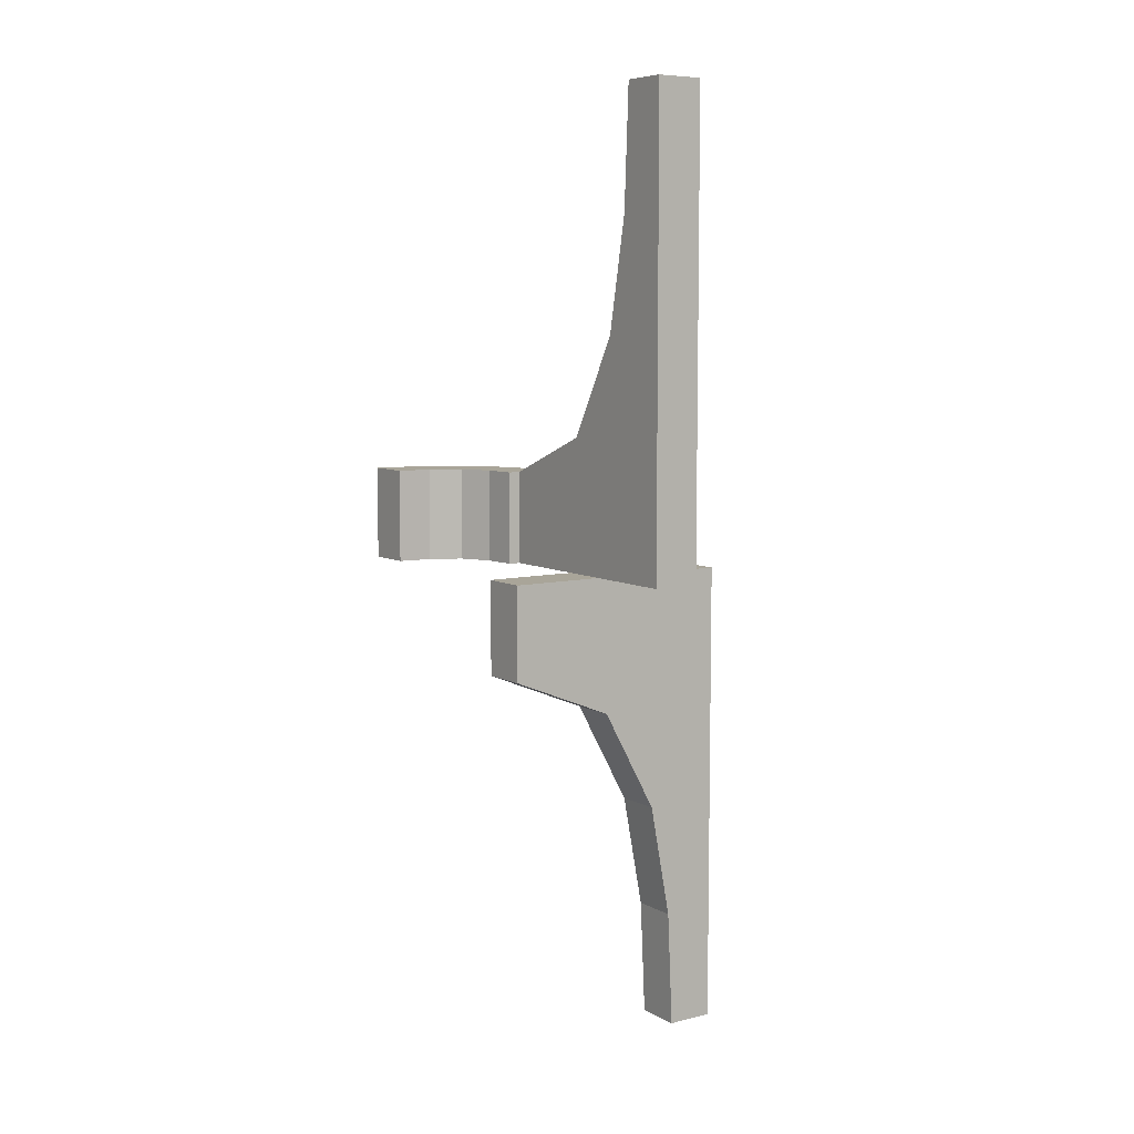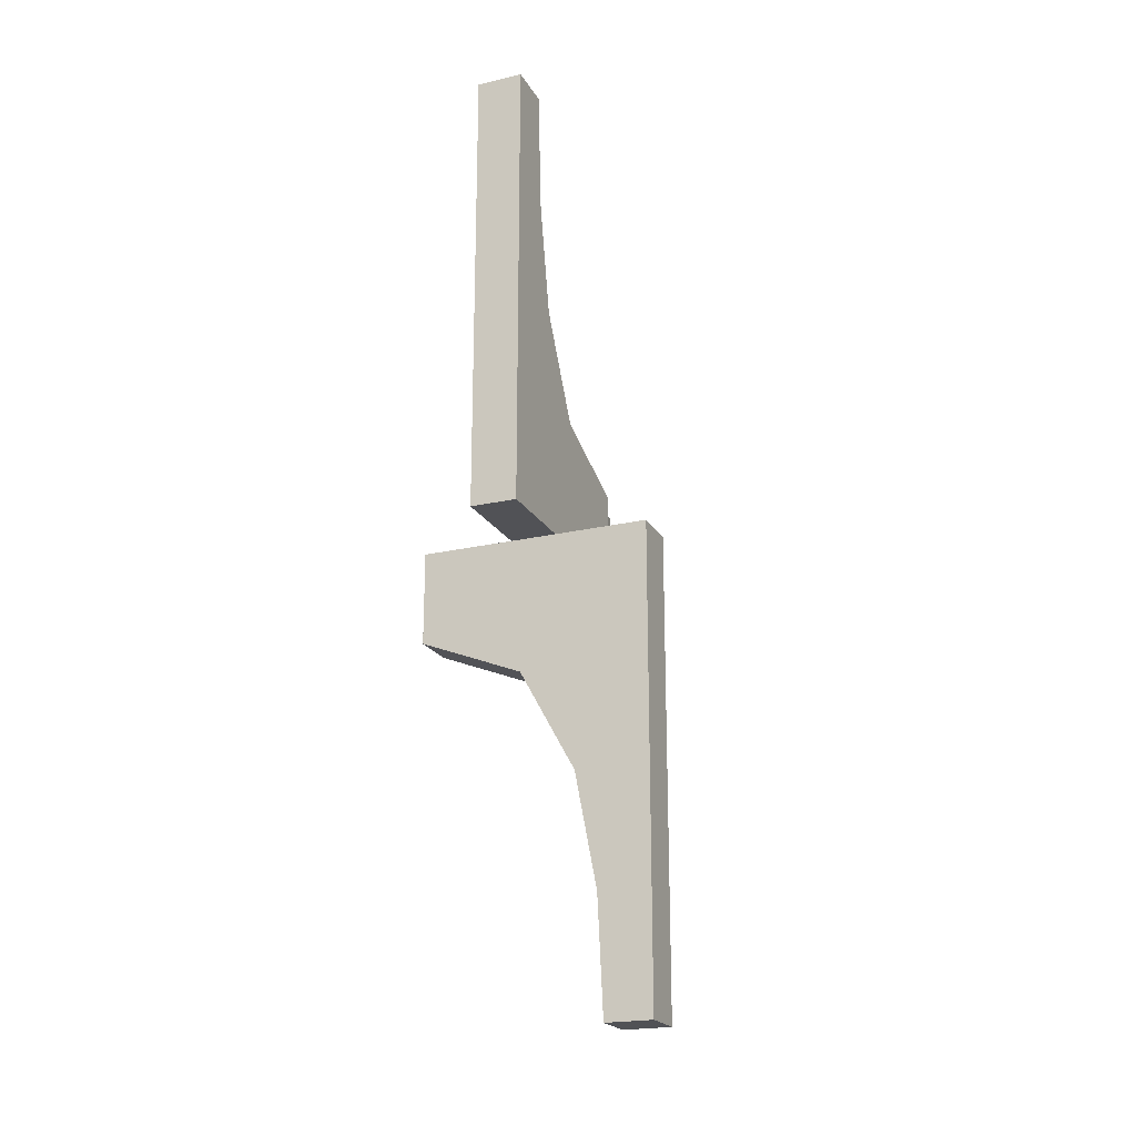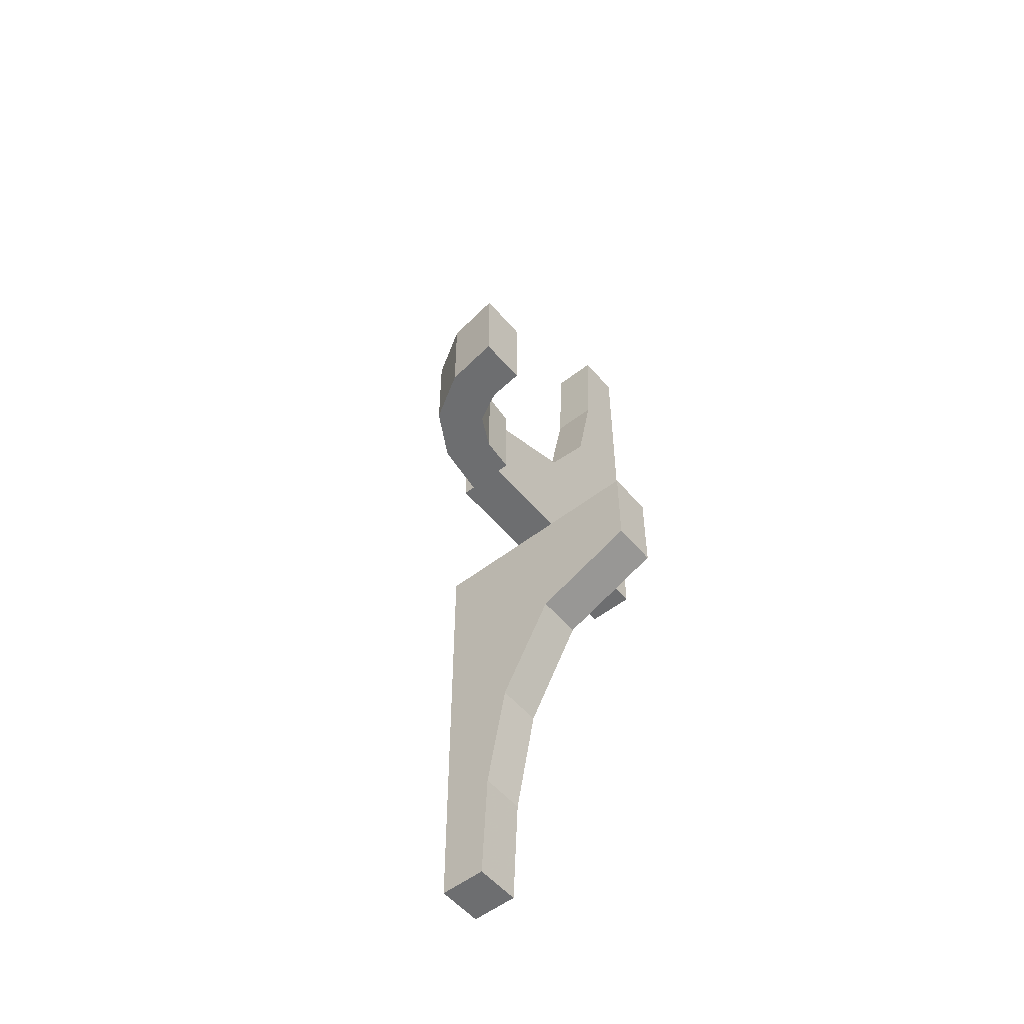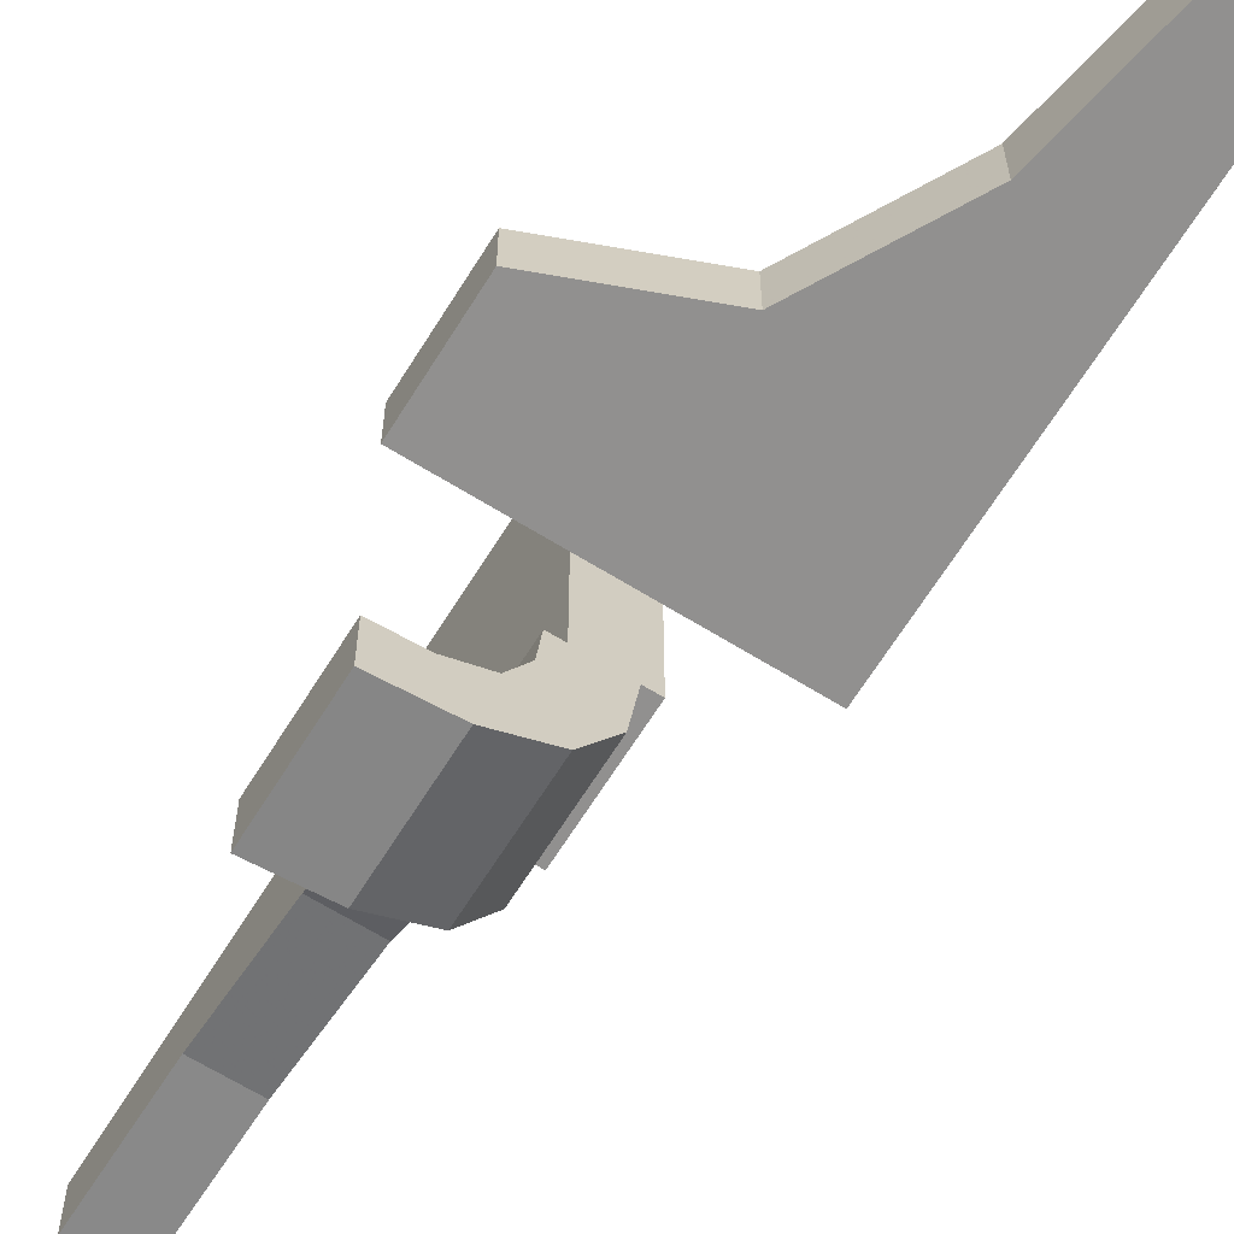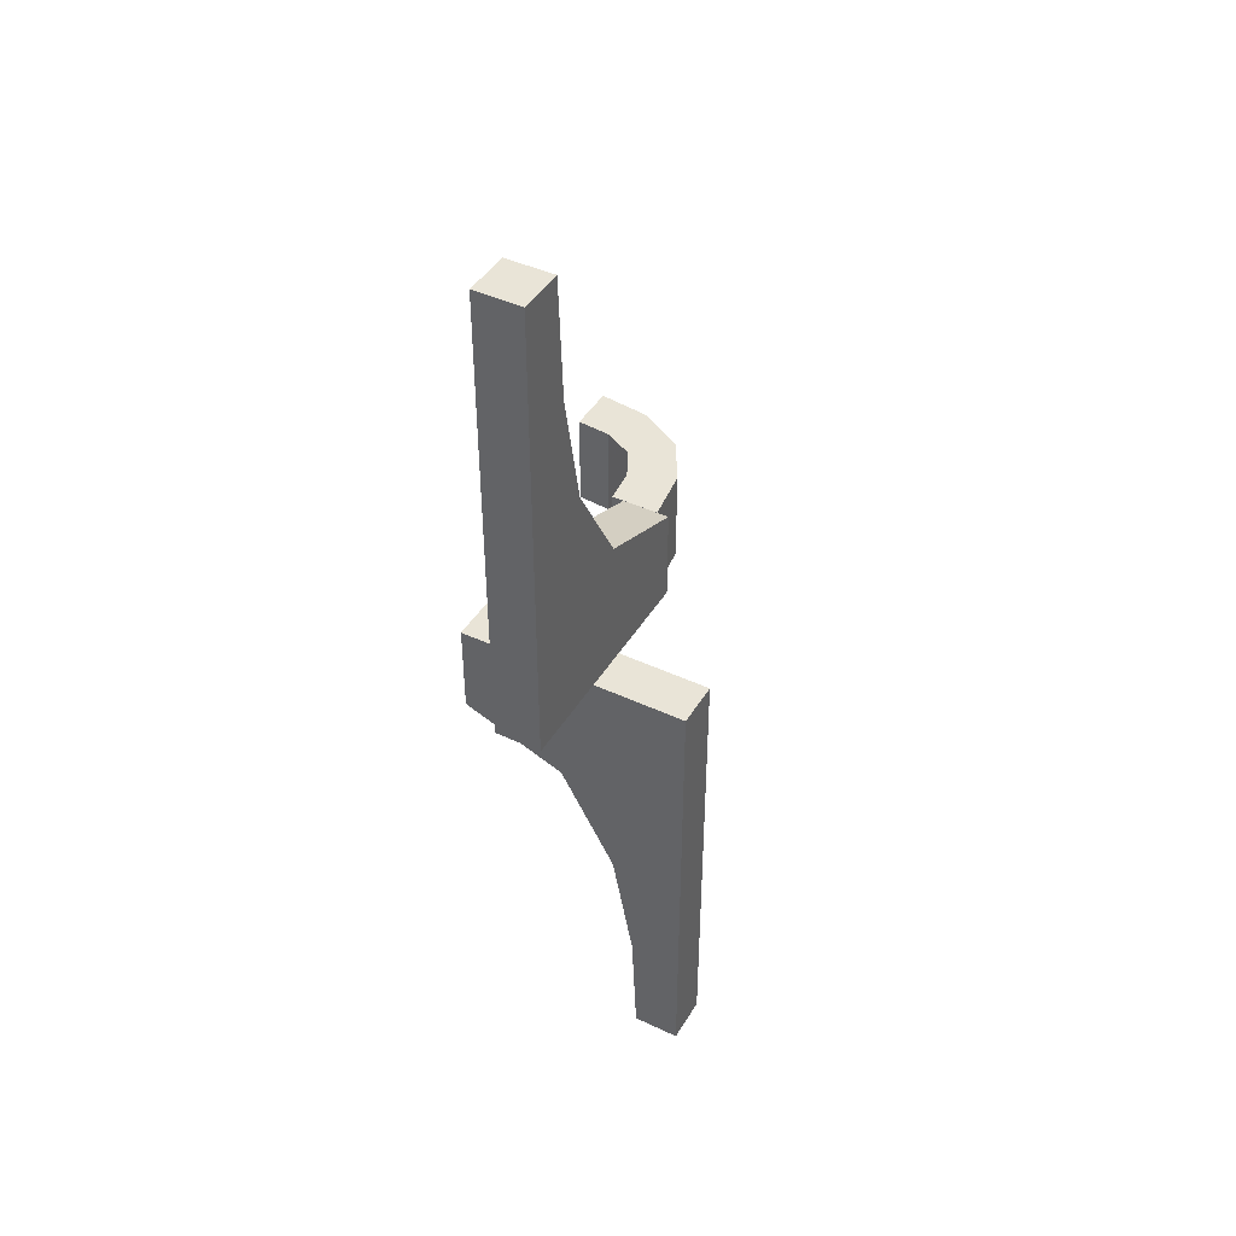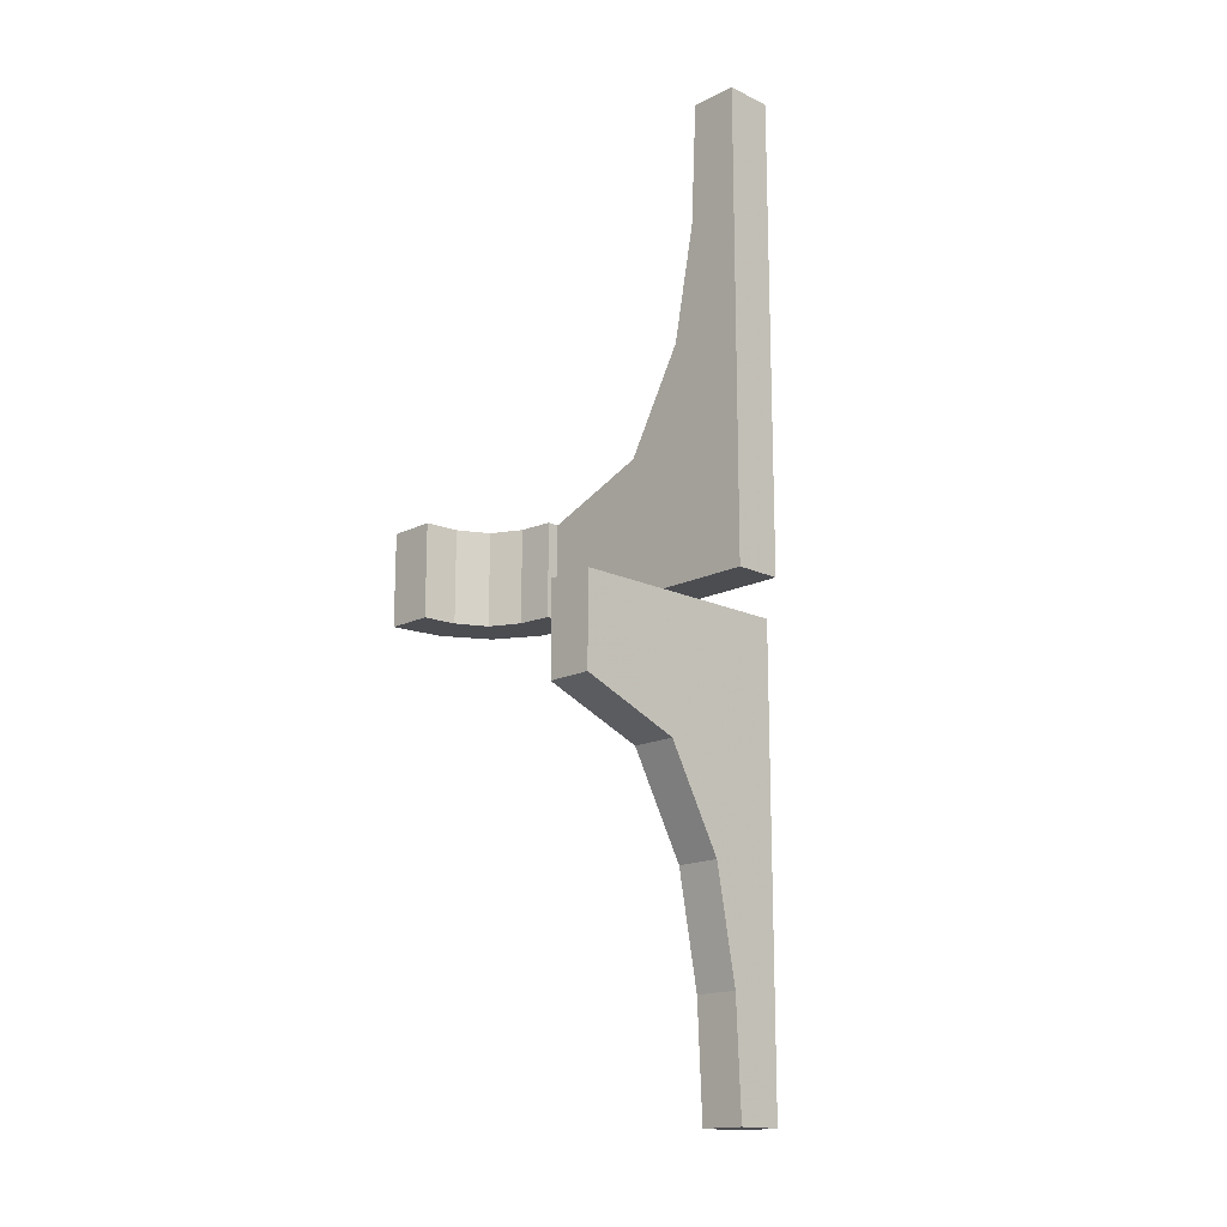
<metadata>
{"format":"obj","ext":"obj","renderer":"f3d","projection":"perspective","resolution":1024,"background":"white","views":[{"elev":7.4,"azim":145.6,"up":"+Z"},{"elev":-21.2,"azim":-157.4,"up":"+Z"},{"elev":-54.3,"azim":39.4,"up":"+Z"},{"elev":-65.7,"azim":148.1,"up":"+Y"},{"elev":43.3,"azim":-151.0,"up":"+Z"},{"elev":-16.2,"azim":135.6,"up":"+Z"}]}
</metadata>
<code>
v 0 0.2 0
v 0 0.2 -0.2003
v 0 -0.275 0
v 0 -0.275 0.2003
v 0 0.3 0
v 0 0.3 -0.2003
v 0 -0.175 0
v 0 -0.175 0.2003
v -0.2 0 0
v -0.2 0 0.2
v -0.2 0.4 1
v -0.2 0.3394 0.4985
v -0.2 0.2195 0.2862
v -0.2 0.5 0
v -0.2 0.5 1
v -0.2 0.3874 0.7408
v -0.2226 0.2 -0.2897
v -0.2226 0.3 -0.2897
v -0.3884 0.2 -0.7521
v -0.3884 0.3 -0.7521
v -0.275 0 0
v -0.275 0 0.2003
v -0.2602 -0.1129 0
v -0.2602 -0.1129 0.2003
v -0.1679 -0.07216 0
v -0.1679 -0.07216 0.2003
v -0.5 0.2 0
v -0.5 0.2 -1.001
v -0.5 0.3 0
v -0.5 0.3 -1.001
v -0.3 0 0
v -0.3 0 0.2
v -0.3 0.4 1
v -0.3 0.3394 0.4985
v -0.3 0.2195 0.2862
v -0.3 0.5 0
v -0.3 0.5 1
v -0.3 0.3874 0.7408
v -0.342 0.2 -0.5076
v -0.342 0.3 -0.5076
v -0.175 0 0
v -0.175 0 0.2003
v -0.07196 -0.1679 0
v -0.07196 -0.1679 0.2003
v -0.2068 -0.2057 0
v -0.2068 -0.2057 0.2003
v -0.1355 -0.1355 0
v -0.1355 -0.1355 0.1001
v -0.1355 -0.1355 0.2003
v -0.112 -0.2604 0
v -0.112 -0.2604 0.2003
v -0.4 0.2 -1.001
v -0.4 0.3 -1.001
f 28 27 19
f 39 19 27
f 19 52 28
f 17 1 2
f 27 17 39
f 27 1 17
f 19 20 53
f 20 19 39
f 2 6 18
f 17 18 40
f 30 28 52
f 29 27 28
f 5 1 27
f 6 2 1
f 30 20 29
f 40 29 20
f 20 30 53
f 18 6 5
f 29 40 18
f 29 18 5
f 19 53 52
f 20 39 40
f 2 18 17
f 17 40 39
f 30 52 53
f 29 28 30
f 5 27 29
f 6 1 5
f 9 14 13
f 12 13 14
f 13 10 9
f 16 15 11
f 16 12 14
f 15 16 14
f 13 35 32
f 35 13 12
f 11 33 38
f 16 38 34
f 31 9 10
f 36 14 9
f 37 15 14
f 33 11 15
f 31 35 36
f 34 36 35
f 35 31 32
f 38 33 37
f 38 36 34
f 37 36 38
f 13 32 10
f 35 12 34
f 11 38 16
f 16 34 12
f 31 10 32
f 36 9 31
f 37 14 36
f 33 15 37
f 43 50 3
f 3 7 43
f 50 43 47
f 47 45 50
f 47 25 23
f 41 21 25
f 23 25 21
f 45 47 23
f 23 21 22
f 24 46 45
f 3 50 51
f 50 45 46
f 42 22 21
f 25 47 48
f 26 48 49
f 41 25 26
f 48 26 25
f 8 44 43
f 43 44 48
f 48 44 49
f 47 43 48
f 4 8 7
f 44 4 51
f 4 44 8
f 51 49 44
f 49 51 46
f 49 24 26
f 42 26 22
f 24 22 26
f 46 24 49
f 23 22 24
f 24 45 23
f 3 51 4
f 50 46 51
f 42 21 41
f 41 26 42
f 8 43 7
f 4 7 3

</code>
